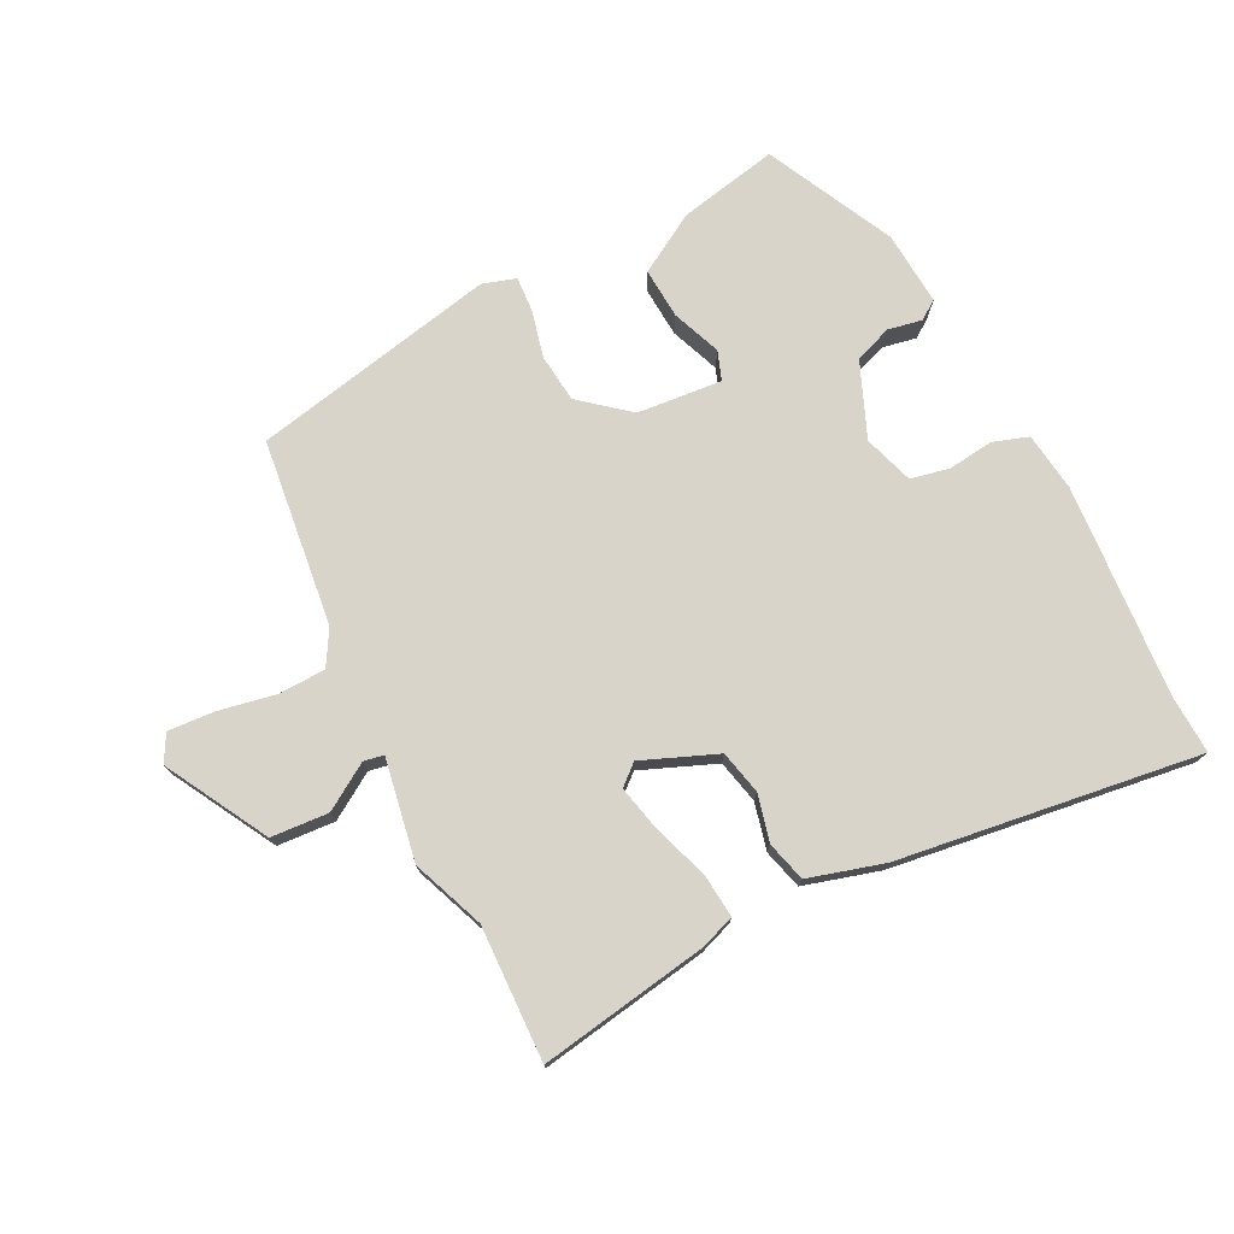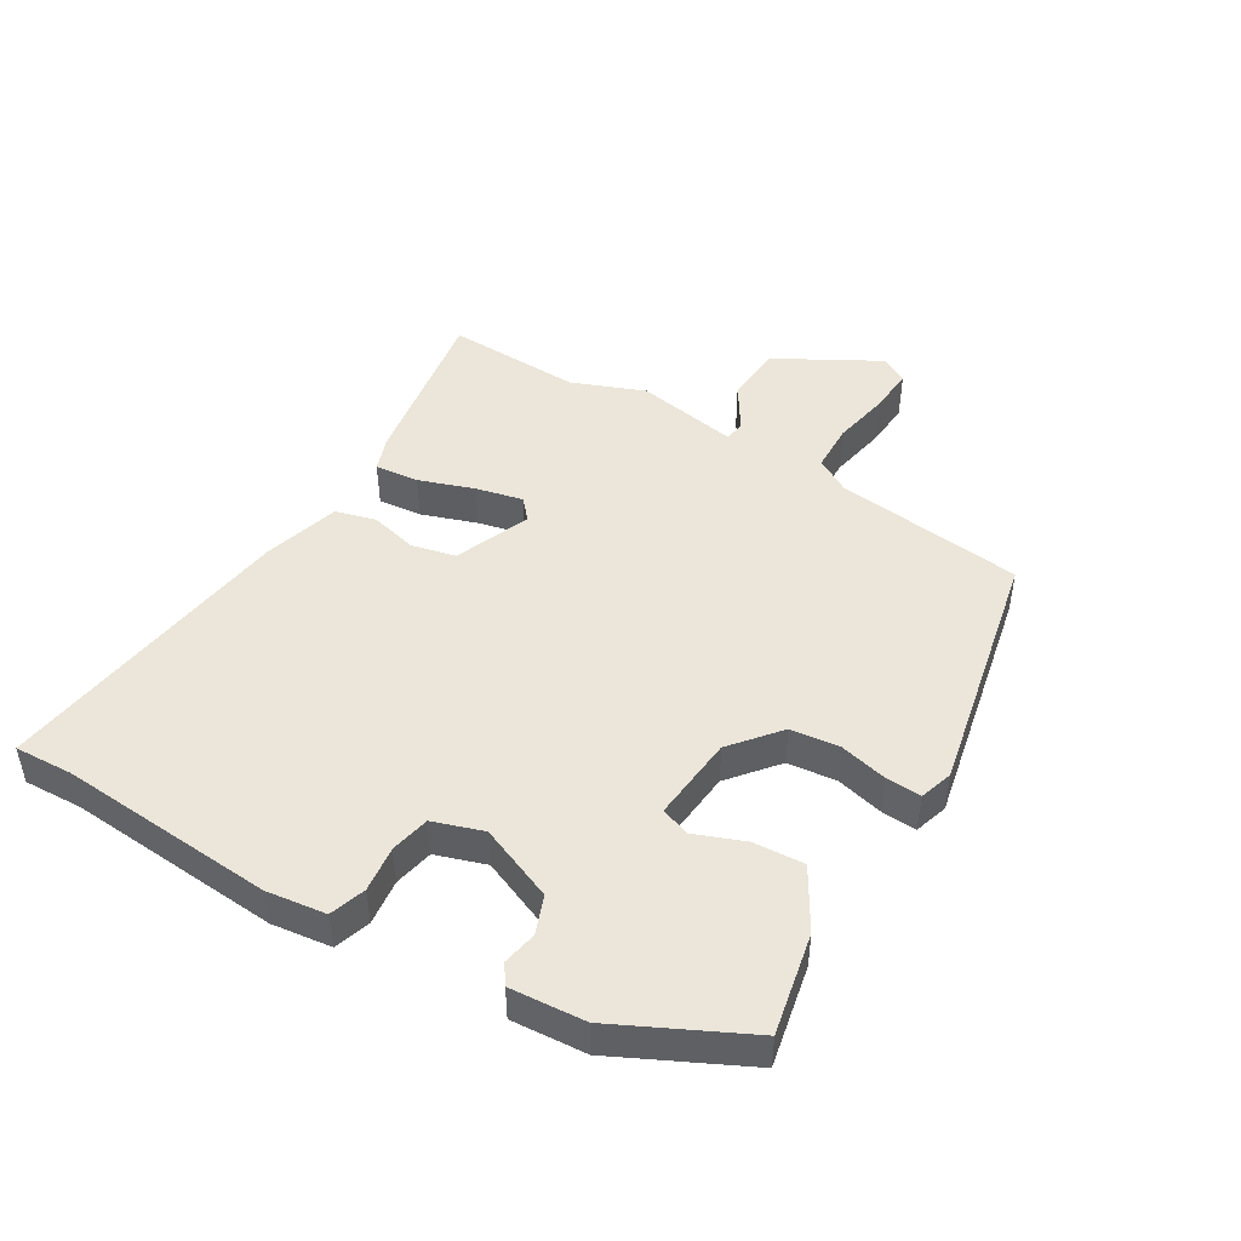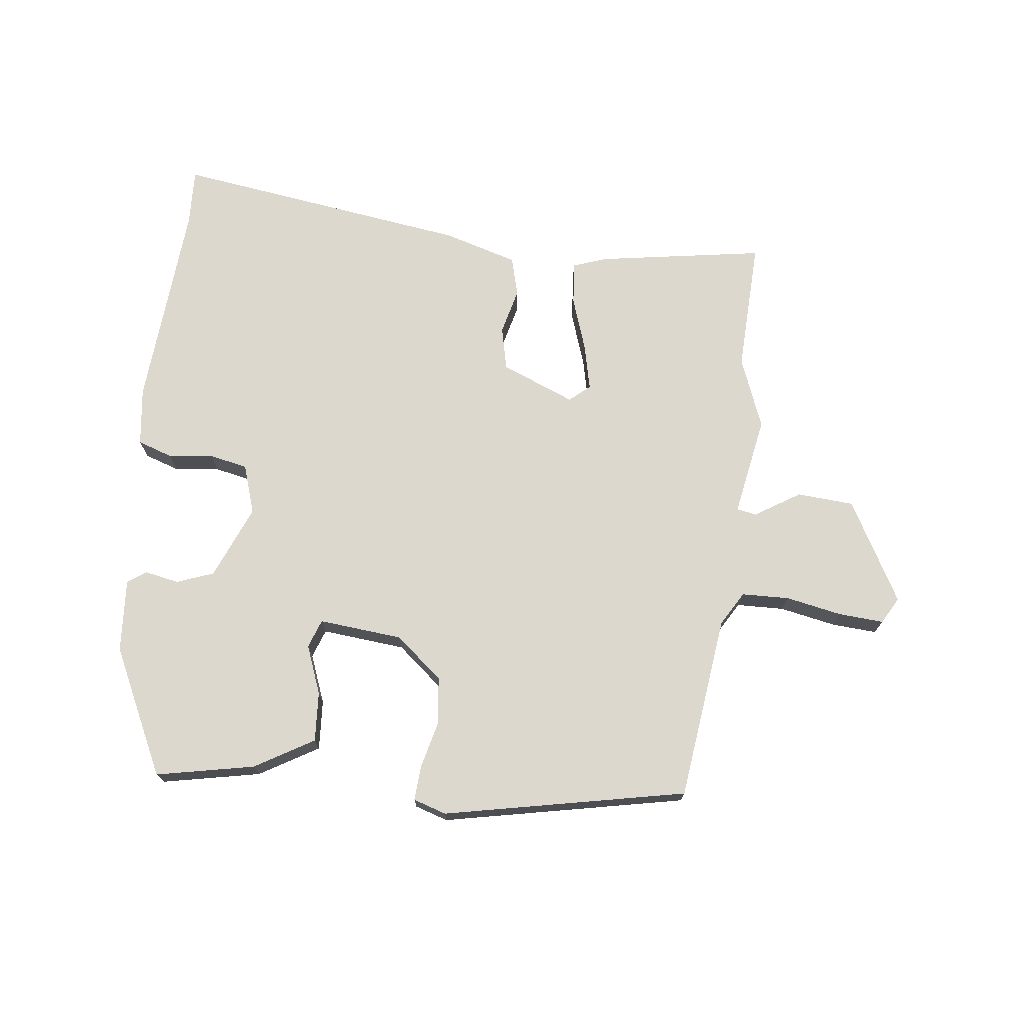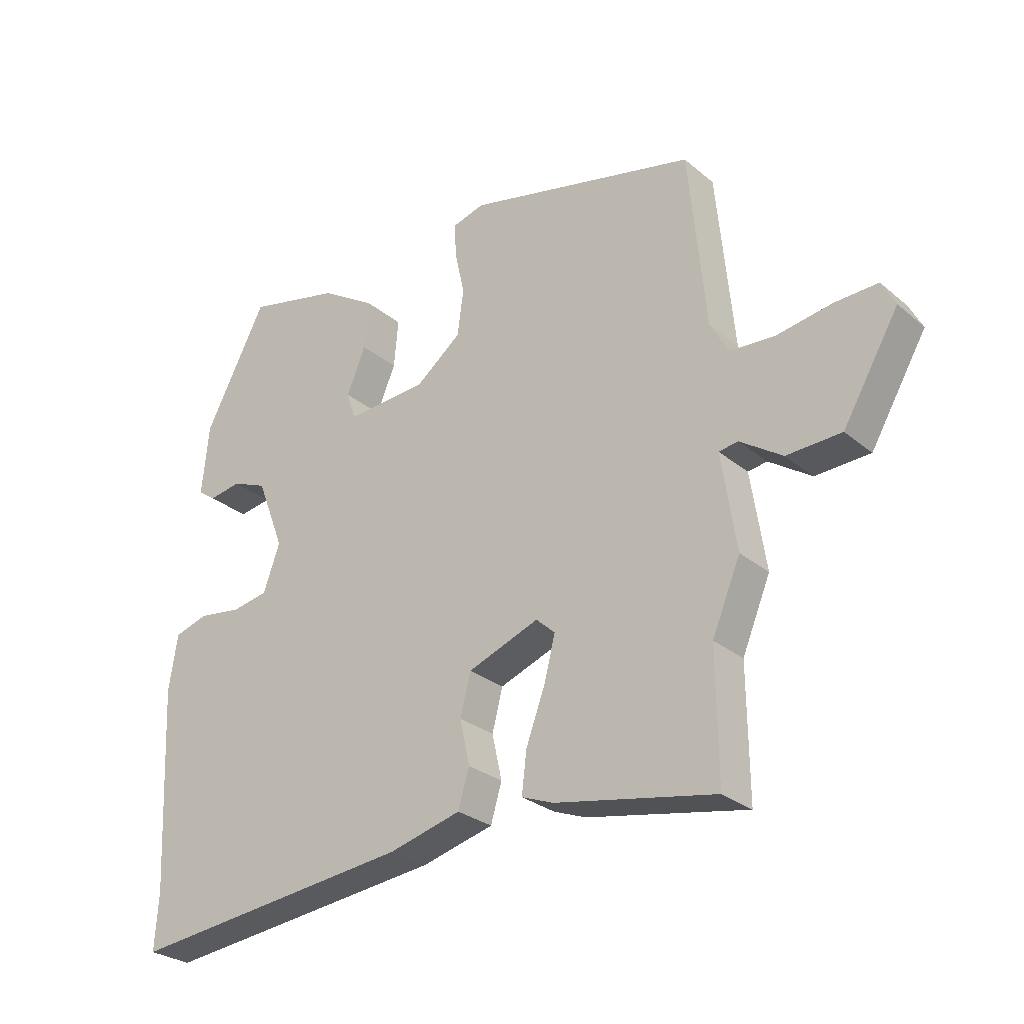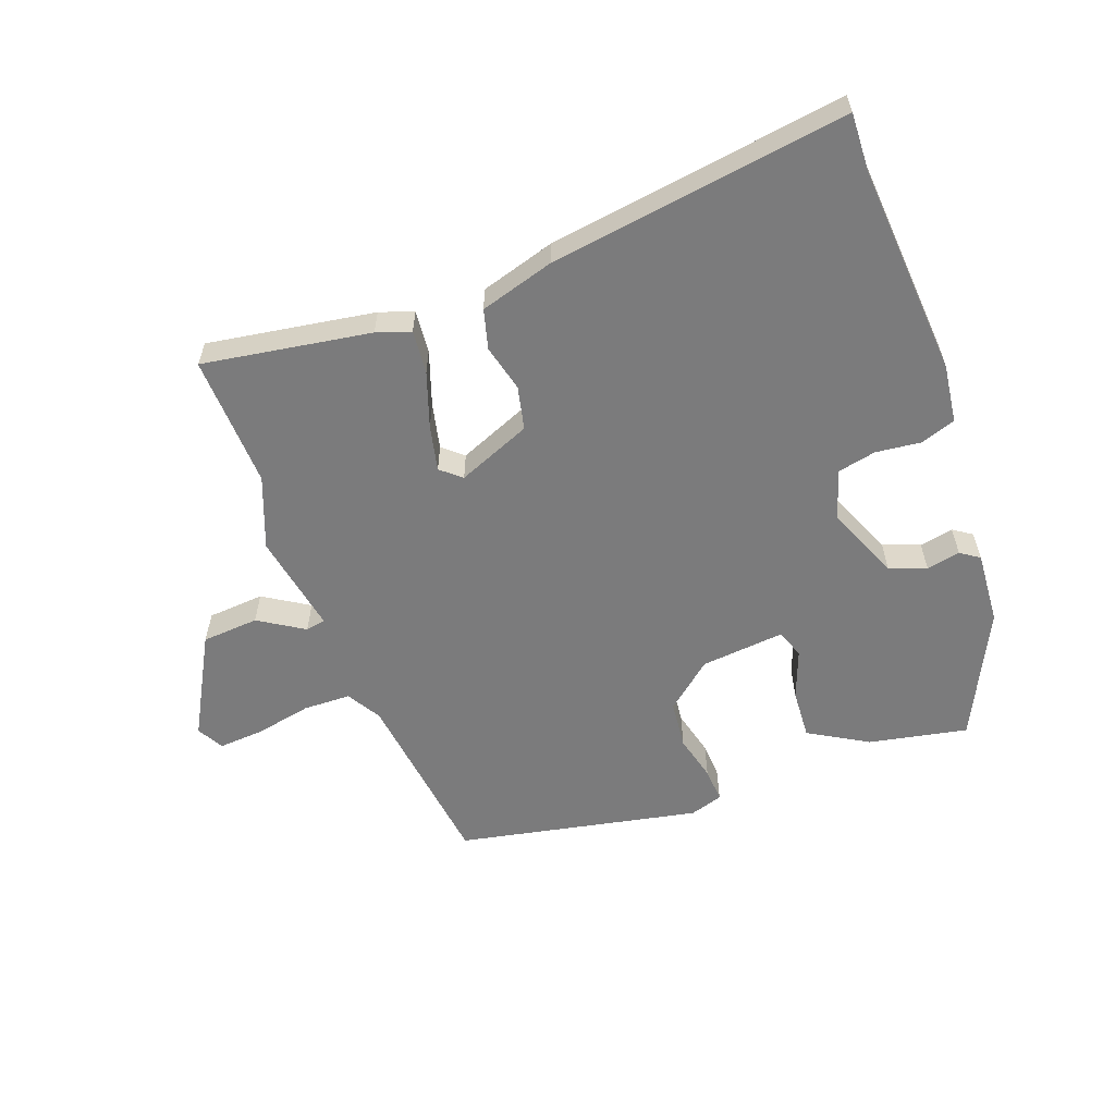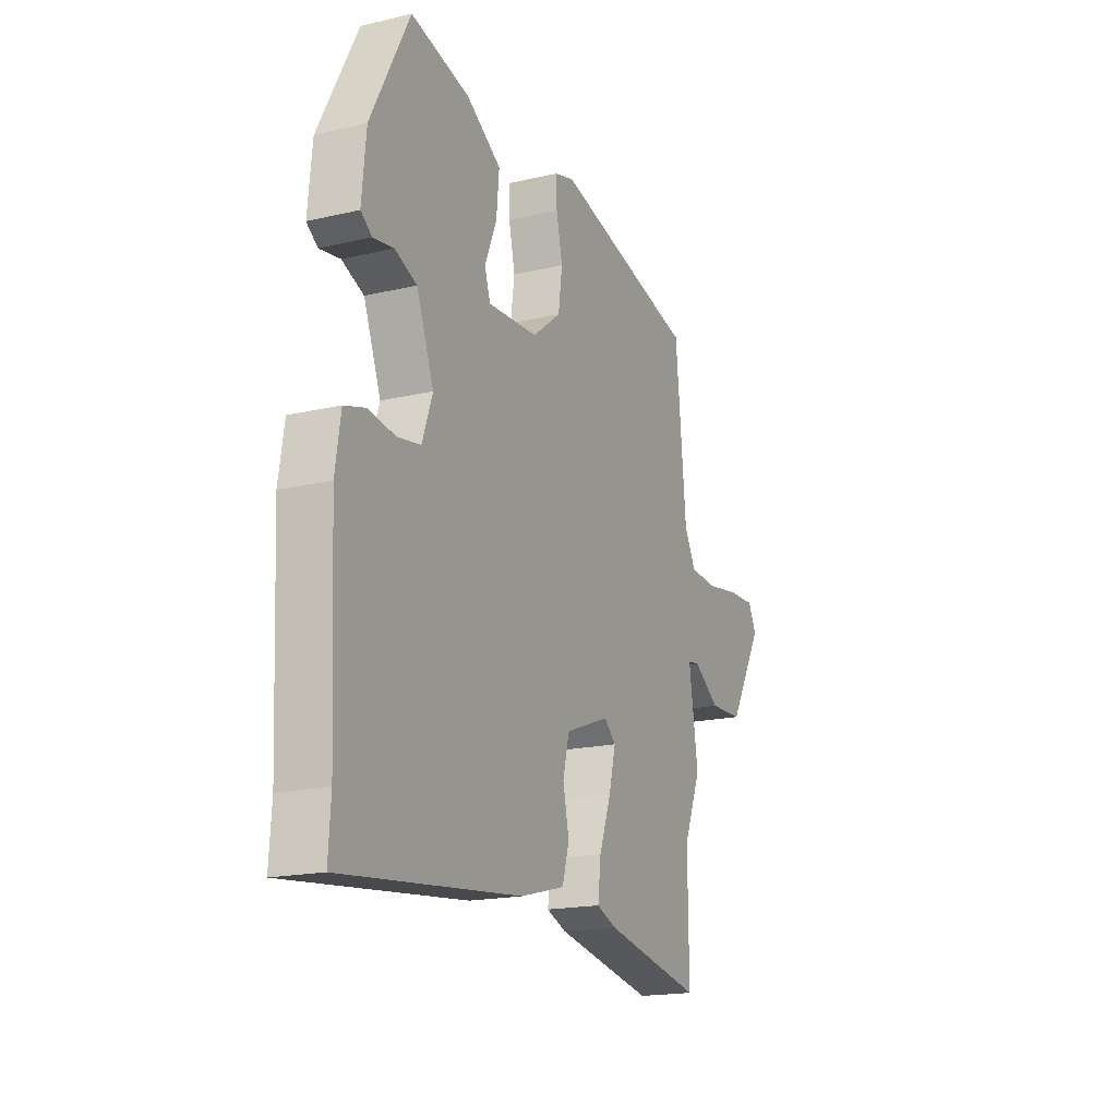
<metadata>
{"format":"obj","ext":"obj","renderer":"f3d","projection":"perspective","resolution":1024,"background":"white","views":[{"elev":75.2,"azim":154.5,"up":"+Y"},{"elev":46.7,"azim":-57.8,"up":"+Y"},{"elev":72.5,"azim":8.2,"up":"+Y"},{"elev":-27.7,"azim":38.6,"up":"+Z"},{"elev":-58.5,"azim":-158.2,"up":"+Y"},{"elev":-18.1,"azim":-65.6,"up":"+Z"}]}
</metadata>
<code>
v 0.498 0.07 -0.33
v 0.5 0.07 -0.537
v 0.24 0.07 -0.488
v 0.188 0.07 -0.468
v 0.196 0.07 -0.401
v 0.227 0.07 -0.317
v 0.245 0.07 -0.246
v 0.214 0.07 -0.218
v 0.098 0.07 -0.262
v 0.081 0.07 -0.329
v 0.097 0.07 -0.402
v 0.079 0.07 -0.463
v -0.038 0.07 -0.494
v -0.503 0.07 -0.547
v -0.497 0.07 -0.457
v -0.513 0.07 -0.128
v -0.499 0.07 -0.037
v -0.444 0.07 -0.02
v -0.374 0.07 -0.03
v -0.314 0.07 -0.019
v -0.287 0.07 0.057
v -0.332 0.07 0.173
v -0.389 0.07 0.196
v -0.442 0.07 0.187
v -0.471 0.07 0.208
v -0.46 0.07 0.322
v -0.359 0.07 0.517
v -0.206 0.07 0.482
v -0.116 0.07 0.426
v -0.123 0.07 0.348
v -0.154 0.07 0.273
v -0.139 0.07 0.228
v -0.008 0.07 0.237
v 0.067 0.07 0.296
v 0.077 0.07 0.371
v 0.061 0.07 0.444
v 0.059 0.07 0.498
v 0.111 0.07 0.513
v 0.487 0.07 0.426
v 0.515 0.07 0.137
v 0.545 0.07 0.083
v 0.619 0.07 0.079
v 0.707 0.07 0.094
v 0.778 0.07 0.097
v 0.8 0.07 0.055
v 0.709 0.07 -0.1
v 0.62 0.07 -0.104
v 0.551 0.07 -0.058
v 0.52 0.07 -0.063
v 0.544 0.07 -0.22
v 0.498 0 -0.33
v 0.5 0 -0.537
v 0.24 0 -0.488
v 0.188 0 -0.468
v 0.196 0 -0.401
v 0.227 0 -0.317
v 0.245 0 -0.246
v 0.214 0 -0.218
v 0.098 0 -0.262
v 0.081 0 -0.329
v 0.097 0 -0.402
v 0.079 0 -0.463
v -0.038 0 -0.494
v -0.503 0 -0.547
v -0.497 0 -0.457
v -0.513 0 -0.128
v -0.499 0 -0.037
v -0.444 0 -0.02
v -0.374 0 -0.03
v -0.314 0 -0.019
v -0.287 0 0.057
v -0.332 0 0.173
v -0.389 0 0.196
v -0.442 0 0.187
v -0.471 0 0.208
v -0.46 0 0.322
v -0.359 0 0.517
v -0.206 0 0.482
v -0.116 0 0.426
v -0.123 0 0.348
v -0.154 0 0.273
v -0.139 0 0.228
v -0.008 0 0.237
v 0.067 0 0.296
v 0.077 0 0.371
v 0.061 0 0.444
v 0.059 0 0.498
v 0.111 0 0.513
v 0.487 0 0.426
v 0.515 0 0.137
v 0.545 0 0.083
v 0.619 0 0.079
v 0.707 0 0.094
v 0.778 0 0.097
v 0.8 0 0.055
v 0.709 0 -0.1
v 0.62 0 -0.104
v 0.551 0 -0.058
v 0.52 0 -0.063
v 0.544 0 -0.22
f 49 50 1
f 45 46 47 48
f 45 48 49
f 42 43 44 45
f 41 42 45 49
f 40 41 49
f 39 40 49 1
f 35 36 37 38
f 34 35 38 39
f 33 34 39 1
f 28 29 30 31
f 26 27 28 31
f 26 31 32
f 23 24 25 26
f 22 23 26 32
f 21 22 32 33
f 16 17 18 19
f 15 16 19 20
f 14 15 20
f 13 14 20
f 10 11 12 13
f 9 10 13 20
f 8 9 20 21
f 3 4 5 6
f 3 6 7
f 2 3 7
f 1 2 7
f 8 21 33 1
f 1 7 8
f 51 100 99
f 98 97 96 95
f 99 98 95
f 95 94 93 92
f 99 95 92 91
f 99 91 90
f 51 99 90 89
f 88 87 86 85
f 89 88 85 84
f 51 89 84 83
f 81 80 79 78
f 81 78 77 76
f 82 81 76
f 76 75 74 73
f 82 76 73 72
f 83 82 72 71
f 69 68 67 66
f 70 69 66 65
f 70 65 64
f 70 64 63
f 63 62 61 60
f 70 63 60 59
f 71 70 59 58
f 56 55 54 53
f 57 56 53
f 57 53 52
f 57 52 51
f 51 83 71 58
f 58 57 51
f 1 51 52 2
f 2 52 53 3
f 3 53 54 4
f 4 54 55 5
f 5 55 56 6
f 6 56 57 7
f 7 57 58 8
f 8 58 59 9
f 9 59 60 10
f 10 60 61 11
f 11 61 62 12
f 12 62 63 13
f 13 63 64 14
f 14 64 65 15
f 15 65 66 16
f 16 66 67 17
f 17 67 68 18
f 18 68 69 19
f 19 69 70 20
f 20 70 71 21
f 21 71 72 22
f 22 72 73 23
f 23 73 74 24
f 24 74 75 25
f 25 75 76 26
f 26 76 77 27
f 27 77 78 28
f 28 78 79 29
f 29 79 80 30
f 30 80 81 31
f 31 81 82 32
f 32 82 83 33
f 33 83 84 34
f 34 84 85 35
f 35 85 86 36
f 36 86 87 37
f 37 87 88 38
f 38 88 89 39
f 39 89 90 40
f 40 90 91 41
f 41 91 92 42
f 42 92 93 43
f 43 93 94 44
f 44 94 95 45
f 45 95 96 46
f 46 96 97 47
f 47 97 98 48
f 48 98 99 49
f 49 99 100 50
f 50 100 51 1

</code>
